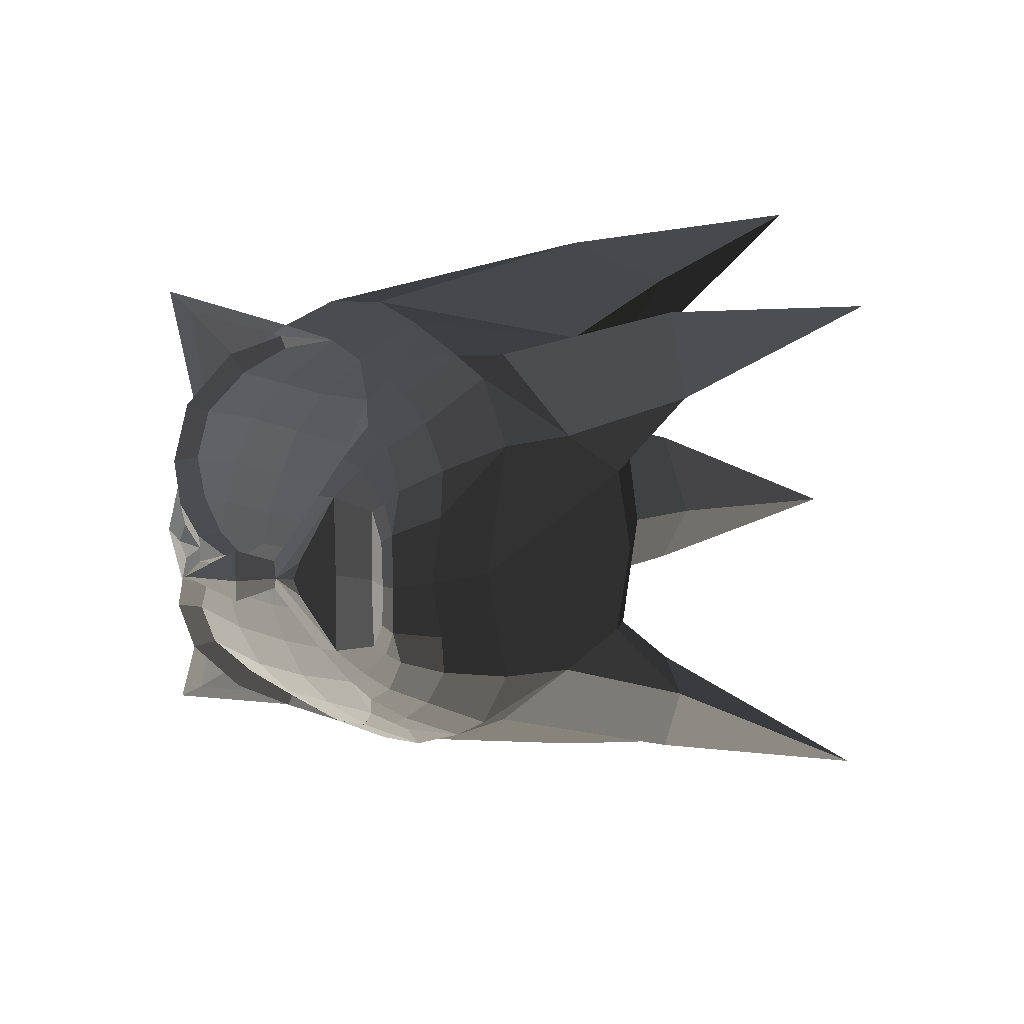
<metadata>
{"format":"obj","ext":"obj","renderer":"f3d","projection":"perspective","resolution":1024,"background":"white","views":[{"elev":11.5,"azim":-39.9,"up":"+Y"}]}
</metadata>
<code>
v -0.3025 0.2982 -0.2207
v -0.2698 0.3454 -0.2676
v -0.3367 0.2576 -0.2445
v -0.3367 0.2576 -0.2445
v -0.3656 0.2376 -0.2236
v -0.3656 0.2376 -0.2236
v -0.4287 0.1641 -0.2266
v -0.3845 0.1795 -0.2473
v -0.423 0.0939 -0.2652
v -0.423 0.0939 -0.2652
v -0.5106 0.0289 -0.2734
v -0.4893 0 -0.2961
v -0.4415 0.0405 -0.2981
v -0.4415 0.0405 -0.2981
v -0.4455 -0.0002 -0.3059
v -0.4455 -0.0002 -0.3059
v -0.4415 -0.0408 -0.2981
v -0.4415 -0.0408 -0.2981
v -0.423 -0.094 -0.2652
v -0.423 -0.094 -0.2652
v -0.5106 -0.0289 -0.2734
v -0.4287 -0.1642 -0.2266
v -0.3845 -0.1797 -0.2473
v -0.3845 -0.1797 -0.2473
v -0.3656 -0.2378 -0.2236
v -0.3367 -0.2578 -0.2445
v -0.3025 -0.2983 -0.2207
v -0.3025 -0.2983 -0.2207
v -0.2698 -0.3455 -0.2676
v -0.2698 -0.3455 -0.2676
v -0.2058 -0.3597 -0.2266
v -0.2013 -0.3844 -0.2803
v -0.2021 -0.4126 -0.3845
v -0.2021 -0.4126 -0.3845
v -0.1547 -0.4092 -0.2881
v -0.0548 -0.4845 -0.3799
v -0.0572 -0.4283 -0.231
v -0.0572 -0.4283 -0.231
v -0.2013 -0.3844 -0.2803
v -0.2058 -0.3597 -0.2266
v -0.2106 -0.3048 -0.1415
v -0.0435 -0.3838 -0.1544
v -0.3025 -0.2983 -0.2207
v -0.3026 -0.2608 -0.1542
v -0.3656 -0.2378 -0.2236
v -0.3575 -0.2187 -0.1735
v -0.4287 -0.1642 -0.2266
v -0.4123 -0.1648 -0.1928
v -0.5106 -0.0289 -0.2734
v -0.5284 -0.0001 -0.2413
v -0.4934 -0.0348 -0.2062
v -0.4934 -0.0348 -0.2062
v -0.5063 -0.0001 -0.2083
v -0.5063 -0.0001 -0.2083
v -0.4934 0.0347 -0.2062
v -0.4934 0.0347 -0.2062
v -0.4123 0.1646 -0.1928
v -0.4123 0.1646 -0.1928
v -0.5106 0.0289 -0.2734
v -0.4287 0.1641 -0.2266
v -0.3656 0.2376 -0.2236
v -0.3575 0.2186 -0.1735
v -0.3025 0.2982 -0.2207
v -0.3026 0.2606 -0.1542
v -0.326 0.1822 -0.0824
v -0.3581 0.1601 -0.0902
v -0.3753 0.1031 -0.0431
v -0.3753 0.1031 -0.0431
v -0.3894 0.0874 -0.0603
v -0.378 0.1431 -0.106
v -0.4123 0.1646 -0.1928
v -0.3575 0.2186 -0.1735
v -0.3834 -0.0001 -0.1042
v -0.4156 -0.0001 -0.1861
v -0.5063 -0.0001 -0.2083
v -0.4934 0.0347 -0.2062
v -0.4123 -0.1648 -0.1928
v -0.4934 -0.0348 -0.2062
v -0.3834 -0.0001 -0.1042
v -0.378 -0.1432 -0.106
v -0.3581 -0.1602 -0.0902
v -0.3575 -0.2187 -0.1735
v -0.326 -0.1823 -0.0824
v -0.3026 -0.2608 -0.1542
v -0.3753 -0.1032 -0.0431
v -0.3753 -0.1032 -0.0431
v -0.378 -0.1432 -0.106
v -0.3894 -0.0876 -0.0603
v -0.3834 -0.0001 -0.1042
v -0.4026 -0.0001 -0.0395
v -0.378 0.1431 -0.106
v -0.3894 0.0874 -0.0603
v -0.3753 0.1031 -0.0431
v -0.3925 -0.0001 -0.0168
v -0.3753 -0.1032 -0.0431
v -0.3894 -0.0876 -0.0603
v -0.306 -0.0001 -0.0006
v -0.2603 -0.1282 -0.0273
v -0.3753 0.1031 -0.0431
v -0.2603 0.128 -0.0273
v -0.326 0.1822 -0.0824
v -0.2299 0.2167 -0.059
v -0.0669 0.2523 -0.0485
v -0.0669 0.2523 -0.0485
v -0.1629 -0.0001 0.0064
v -0.306 -0.0001 -0.0006
v -0.0669 -0.2524 -0.0485
v -0.2603 -0.1282 -0.0273
v -0.2299 -0.2168 -0.059
v -0.2299 -0.2168 -0.059
v -0.326 -0.1823 -0.0824
v -0.3753 -0.1032 -0.0431
v -0.2106 -0.3048 -0.1415
v -0.3026 -0.2608 -0.1542
v -0.0669 -0.2524 -0.0485
v -0.0435 -0.3838 -0.1544
v 0.0906 -0.2607 -0.0281
v 0.0906 -0.2607 -0.0281
v -0.1629 -0.0001 0.0064
v 0.1963 -0.177 0.017
v 0.3242 -0.3328 0.0875
v 0.3242 -0.3328 0.0875
v 0.4102 -0.5025 -0.0484
v 0.075 -0.4179 -0.2298
v 0.692 -0.5225 0.2632
v 0.692 -0.5225 0.2632
v 0.4994 -0.4784 -0.1545
v 0.4994 -0.4784 -0.1545
v 0.5125 -0.3314 -0.1564
v 0.5125 -0.3314 -0.1564
v 0.3242 -0.3328 0.0875
v 0.3242 -0.3328 0.0875
v 0.1963 -0.177 0.017
v 0.4237 -0.2417 -0.2098
v 0.3092 -0.434 -0.2583
v 0.4994 -0.4784 -0.1545
v 0.075 -0.4179 -0.2298
v 0.4102 -0.5025 -0.0484
v -0.0548 -0.4845 -0.3799
v -0.0572 -0.4283 -0.231
v -0.0435 -0.3838 -0.1544
v 0.0906 -0.2607 -0.0281
v 0.3092 -0.434 -0.2583
v -0.0548 -0.4845 -0.3799
v -0.0274 -0.5153 -0.5452
v -0.0274 -0.5153 -0.5452
v -0.1737 -0.4415 -0.5268
v -0.2021 -0.4126 -0.3845
v -0.028 -0.5008 -0.733
v -0.1548 -0.4542 -0.736
v -0.0279 -0.3763 -0.9125
v -0.0279 -0.3763 -0.9125
v 0.2078 -0.4513 -0.8213
v 0.2078 -0.4513 -0.8213
v 0.2041 -0.3845 -0.9221
v 0.2041 -0.3845 -0.9221
v 0.4202 -0.2711 -0.8135
v 0.4202 -0.2711 -0.8135
v 0.6432 -0.5524 -0.6963
v 0.6432 -0.5524 -0.6963
v 1.044 -0.6762 -0.3203
v 1.044 -0.6762 -0.3203
v 0.5088 -0.6242 -0.4863
v 0.5088 -0.6242 -0.4863
v 0.6157 -0.5412 -0.2987
v 0.6157 -0.5412 -0.2987
v 0.4904 -0.2044 -0.4643
v 0.4904 -0.2044 -0.4643
v 0.4202 -0.2711 -0.8135
v 0.4202 -0.2711 -0.8135
v 0.5269 -0.0001 -0.7271
v 0.4403 -0.1241 -0.8999
v 0.2004 -0.2513 -1.023
v 0.2041 -0.3845 -0.9221
v 0.5916 -0.1844 -1.059
v 0.5916 -0.1844 -1.059
v 0.5269 -0.0001 -0.7271
v 1.243 -0.0001 -1.033
v 0.61 -0.0001 -1.179
v 0.61 -0.0001 -1.179
v 0.5916 0.1842 -1.059
v 0.5916 0.1842 -1.059
v 0.5269 -0.0001 -0.7271
v 0.4403 0.1239 -0.8999
v 0.2004 0.2511 -1.023
v 0.2004 0.2511 -1.023
v 0.1733 -0.0001 -1.17
v 0.61 -0.0001 -1.179
v 0.2004 -0.2513 -1.023
v 0.5916 -0.1844 -1.059
v -0.1063 -0.0001 -1.094
v -0.0896 -0.2416 -1.009
v -0.0279 -0.3763 -0.9125
v 0.2041 -0.3845 -0.9221
v -0.2997 -0.2252 -0.8923
v -0.2997 -0.2252 -0.8923
v -0.2242 -0.5056 -1.128
v -0.2242 -0.5056 -1.128
v -0.1548 -0.4542 -0.736
v -0.1548 -0.4542 -0.736
v -0.2183 -0.4657 -1.047
v -0.1662 -0.4314 -0.7721
v -0.1742 -0.425 -0.7058
v -0.1742 -0.425 -0.7058
v -0.1737 -0.4415 -0.5268
v -0.1737 -0.4415 -0.5268
v -0.1985 -0.4364 -0.6948
v -0.1985 -0.4364 -0.6948
v -0.1971 -0.4104 -0.6785
v -0.1971 -0.4104 -0.6785
v -0.281 -0.3928 -0.7789
v -0.2664 -0.3534 -0.7456
v -0.1742 -0.425 -0.7058
v -0.2424 -0.3636 -0.8098
v -0.1662 -0.4314 -0.7721
v -0.2003 -0.3628 -0.8718
v -0.2183 -0.4657 -1.047
v -0.2183 -0.4657 -1.047
v -0.2748 -0.2596 -0.8891
v -0.2748 -0.2596 -0.8891
v -0.2242 -0.5056 -1.128
v -0.2997 -0.2252 -0.8923
v -0.3231 -0.2499 -0.8343
v -0.3231 -0.2499 -0.8343
v -0.4207 -0.1299 -0.7816
v -0.4207 -0.1299 -0.7816
v -0.448 -0.1668 -0.762
v -0.3857 -0.2844 -0.8008
v -0.281 -0.3928 -0.7789
v -0.2424 -0.3636 -0.8098
v -0.2003 -0.3628 -0.8718
v -0.2748 -0.2596 -0.8891
v -0.2664 -0.3534 -0.7456
v -0.3511 -0.2698 -0.7657
v -0.281 -0.3928 -0.7789
v -0.3857 -0.2844 -0.8008
v -0.448 -0.1668 -0.762
v -0.4036 -0.1743 -0.7339
v -0.4875 -0.0856 -0.676
v -0.4358 -0.1 -0.6573
v -0.4972 -0.0288 -0.5869
v -0.4569 -0.0346 -0.5582
v -0.4907 -0.0001 -0.4976
v -0.4606 -0.0001 -0.4673
v -0.4972 0.0284 -0.5869
v -0.4569 0.0344 -0.5582
v -0.4875 0.0854 -0.676
v -0.4358 0.0998 -0.6573
v -0.448 0.1667 -0.762
v -0.4036 0.1742 -0.7339
v -0.3857 0.2843 -0.8008
v -0.3511 0.2696 -0.7657
v -0.281 0.3926 -0.7789
v -0.2664 0.3532 -0.7456
v -0.1985 0.4362 -0.6948
v -0.1971 0.4102 -0.6785
v -0.1737 0.4414 -0.5268
v -0.1737 0.4414 -0.5268
v -0.1742 0.4248 -0.7058
v -0.1742 0.4248 -0.7058
v -0.1548 0.4541 -0.736
v -0.1548 0.4541 -0.736
v -0.1662 0.4312 -0.7721
v -0.1662 0.4312 -0.7721
v -0.2183 0.4656 -1.047
v -0.2242 0.5054 -1.128
v -0.0279 0.3762 -0.9125
v -0.0279 0.3762 -0.9125
v -0.028 0.5007 -0.733
v -0.028 0.5007 -0.733
v 0.2078 0.4512 -0.8213
v 0.2078 0.4512 -0.8213
v 0.2041 0.3843 -0.9221
v 0.2041 0.3843 -0.9221
v 0.4202 0.271 -0.8135
v 0.4202 0.271 -0.8135
v 0.6432 0.5522 -0.6963
v 0.6432 0.5522 -0.6963
v 1.044 0.6761 -0.3203
v 1.044 0.6761 -0.3203
v 0.5088 0.624 -0.4863
v 0.5088 0.624 -0.4863
v 0.6157 0.541 -0.2987
v 0.6157 0.541 -0.2987
v 0.4904 0.2043 -0.4643
v 0.4904 0.2043 -0.4643
v 0.4202 0.271 -0.8135
v 0.4202 0.271 -0.8135
v 0.4403 0.1239 -0.8999
v 0.5269 -0.0001 -0.7271
v 0.2041 0.3843 -0.9221
v 0.2004 0.2511 -1.023
v -0.0279 0.3762 -0.9125
v -0.0896 0.2415 -1.009
v -0.1063 -0.0001 -1.094
v 0.1733 -0.0001 -1.17
v -0.2997 0.225 -0.8923
v -0.3212 -0.0001 -0.969
v -0.0279 0.3762 -0.9125
v -0.0279 0.3762 -0.9125
v -0.2242 0.5054 -1.128
v -0.2242 0.5054 -1.128
v -0.2183 0.4656 -1.047
v -0.2748 0.2594 -0.8891
v -0.3231 0.2498 -0.8343
v -0.3231 0.2498 -0.8343
v -0.4207 0.1297 -0.7816
v -0.4207 0.1297 -0.7816
v -0.3857 0.2843 -0.8008
v -0.448 0.1667 -0.762
v -0.2424 0.3634 -0.8098
v -0.281 0.3926 -0.7789
v -0.1742 0.4248 -0.7058
v -0.1985 0.4362 -0.6948
v -0.2003 0.3626 -0.8718
v -0.1662 0.4312 -0.7721
v -0.2183 0.4656 -1.047
v -0.2183 0.4656 -1.047
v -0.2748 0.2594 -0.8891
v -0.2748 0.2594 -0.8891
v -0.2424 0.3634 -0.8098
v -0.3231 0.2498 -0.8343
v 0.5088 0.624 -0.4863
v 0.6432 0.5522 -0.6963
v -0.028 0.5007 -0.733
v 0.2078 0.4512 -0.8213
v -0.0274 0.5151 -0.5452
v -0.0274 0.5151 -0.5452
v -0.1737 0.4414 -0.5268
v -0.1548 0.4541 -0.736
v -0.0548 0.4844 -0.3799
v -0.2021 0.4124 -0.3845
v 0.3092 0.4338 -0.2583
v 0.3092 0.4338 -0.2583
v 0.5088 0.624 -0.4863
v 0.6157 0.541 -0.2987
v 0.4904 0.2043 -0.4643
v 0.4904 0.2043 -0.4643
v 0.4237 0.2415 -0.2098
v 0.4237 0.2415 -0.2098
v 0.4565 -0.0001 -0.1995
v 0.4565 -0.0001 -0.1995
v 0.2328 -0.0001 0.0161
v 0.1963 0.1768 0.017
v -0.1629 -0.0001 0.0064
v -0.1629 -0.0001 0.0064
v 0.1963 -0.177 0.017
v 0.1963 -0.177 0.017
v 0.4565 -0.0001 -0.1995
v 0.4237 -0.2417 -0.2098
v 0.4904 -0.2044 -0.4643
v 0.4904 -0.2044 -0.4643
v 0.3092 -0.434 -0.2583
v 0.3092 -0.434 -0.2583
v 0.6157 -0.5412 -0.2987
v 0.6157 -0.5412 -0.2987
v 0.5088 -0.6242 -0.4863
v -0.0274 -0.5153 -0.5452
v -0.028 -0.5008 -0.733
v -0.028 -0.5008 -0.733
v 0.6432 -0.5524 -0.6963
v 0.2078 -0.4513 -0.8213
v -0.3212 -0.0001 -0.969
v -0.1063 -0.0001 -1.094
v -0.2997 -0.2252 -0.8923
v -0.0896 -0.2416 -1.009
v -0.44 -0.0001 -0.8077
v -0.4207 -0.1299 -0.7816
v -0.2997 0.225 -0.8923
v -0.4207 0.1297 -0.7816
v -0.4777 0.0379 -0.6742
v -0.4863 -0.0001 -0.6856
v -0.4904 -0.0001 -0.5943
v -0.4904 -0.0001 -0.5943
v -0.4777 -0.0381 -0.6742
v -0.4777 -0.0381 -0.6742
v -0.4207 -0.1299 -0.7816
v -0.44 -0.0001 -0.8077
v -0.4875 -0.0856 -0.676
v -0.448 -0.1668 -0.762
v -0.4904 -0.0001 -0.5943
v -0.4972 -0.0288 -0.5869
v -0.4972 0.0284 -0.5869
v -0.4907 -0.0001 -0.4976
v -0.4777 0.0379 -0.6742
v -0.4875 0.0854 -0.676
v -0.4207 0.1297 -0.7816
v -0.448 0.1667 -0.762
v 0.0906 0.2605 -0.0281
v -0.0669 0.2523 -0.0485
v 0.1963 0.1768 0.017
v -0.1629 -0.0001 0.0064
v 0.3242 0.3326 0.0875
v 0.3242 0.3326 0.0875
v 0.5125 0.3313 -0.1564
v 0.4237 0.2415 -0.2098
v 0.692 0.5224 0.2632
v 0.692 0.5224 0.2632
v 0.4994 0.4783 -0.1545
v 0.4994 0.4783 -0.1545
v 0.4102 0.5024 -0.0484
v 0.4102 0.5024 -0.0484
v 0.3242 0.3326 0.0875
v 0.3242 0.3326 0.0875
v 0.0906 0.2605 -0.0281
v 0.075 0.4177 -0.2298
v 0.3092 0.4338 -0.2583
v 0.4994 0.4783 -0.1545
v 0.4237 0.2415 -0.2098
v 0.5125 0.3313 -0.1564
v -0.0669 0.2523 -0.0485
v 0.0906 0.2605 -0.0281
v -0.0435 0.3837 -0.1544
v -0.0435 0.3837 -0.1544
v -0.2299 0.2167 -0.059
v -0.2106 0.3047 -0.1415
v -0.326 0.1822 -0.0824
v -0.3026 0.2606 -0.1542
v -0.3025 0.2982 -0.2207
v -0.2058 0.3595 -0.2266
v -0.0572 0.4281 -0.231
v -0.0435 0.3837 -0.1544
v 0.075 0.4177 -0.2298
v 0.0906 0.2605 -0.0281
v -0.0548 0.4844 -0.3799
v 0.3092 0.4338 -0.2583
v -0.1547 0.4091 -0.2881
v -0.1547 0.4091 -0.2881
v -0.2013 0.3842 -0.2803
v -0.2021 0.4124 -0.3845
v -0.2698 0.3454 -0.2676
v -0.2698 0.3454 -0.2676
v -0.2058 0.3595 -0.2266
v -0.3025 0.2982 -0.2207
v -0.1547 0.4091 -0.2881
v -0.0572 0.4281 -0.231
v -0.5774 0.0535 -0.3169
v -0.5106 0.0289 -0.2734
v -0.5539 0 -0.3589
v -0.4893 0 -0.2961
v -0.6611 -0.0005 -0.3792
v -0.6611 -0.0005 -0.3792
v -0.5774 -0.0547 -0.3169
v -0.5774 -0.0547 -0.3169
v -0.6053 -0.0004 -0.2749
v -0.6053 -0.0004 -0.2749
v -0.5774 0.0535 -0.3169
v -0.5774 0.0535 -0.3169
v -0.5106 0.0289 -0.2734
v -0.5284 -0.0001 -0.2413
v -0.5106 -0.0289 -0.2734
v -0.5774 -0.0547 -0.3169
v -0.4893 0 -0.2961
v -0.5539 0 -0.3589
v 0.4565 -0.0001 -0.1995
v 0.4904 -0.2044 -0.4643
v 0.6198 -0.0001 -0.2028
v 0.6955 -0.1483 -0.3594
v 0.9606 -0.0001 -0.1059
v 0.9606 -0.0001 -0.1059
v 0.8092 -0.0001 -0.4509
v 0.8092 -0.0001 -0.4509
v 0.6955 0.1482 -0.3594
v 0.6955 0.1482 -0.3594
v 0.6198 -0.0001 -0.2028
v 0.6198 -0.0001 -0.2028
v 0.4565 -0.0001 -0.1995
v 0.4904 0.2043 -0.4643
v 0.5269 -0.0001 -0.7271
v 0.8092 -0.0001 -0.4509
v 0.4904 -0.2044 -0.4643
v 0.6955 -0.1483 -0.3594
v -0.5284 -0.0001 -0.2413
v -0.5106 -0.0289 -0.2734
v -0.4123 -0.1648 -0.1928
v -0.4287 -0.1642 -0.2266
v -0.4934 -0.0348 -0.2062
v -0.4934 -0.0348 -0.2062
v -0.5063 -0.0001 -0.2083
v -0.5063 -0.0001 -0.2083
v -0.4934 0.0347 -0.2062
v -0.4934 0.0347 -0.2062
v -0.4123 0.1646 -0.1928
v -0.4123 0.1646 -0.1928
v -0.5106 0.0289 -0.2734
v -0.4287 0.1641 -0.2266
v -0.3656 0.2376 -0.2236
v -0.3575 0.2186 -0.1735
v -0.3025 0.2982 -0.2207
v -0.3026 0.2606 -0.1542
v -0.326 0.1822 -0.0824
v -0.3581 0.1601 -0.0902
v -0.3753 0.1031 -0.0431
v -0.3753 0.1031 -0.0431
v -0.3894 0.0874 -0.0603
v -0.378 0.1431 -0.106
v -0.4123 0.1646 -0.1928
v -0.3575 0.2186 -0.1735
v -0.3834 -0.0001 -0.1042
v -0.4156 -0.0001 -0.1861
v -0.5063 -0.0001 -0.2083
v -0.4934 0.0347 -0.2062
v -0.4123 -0.1648 -0.1928
v -0.4934 -0.0348 -0.2062
v -0.3834 -0.0001 -0.1042
v -0.378 -0.1432 -0.106
v -0.3581 -0.1602 -0.0902
v -0.3575 -0.2187 -0.1735
v -0.3656 -0.2378 -0.2236
v -0.4287 -0.1642 -0.2266
v -0.3026 -0.2608 -0.1542
v -0.3025 -0.2983 -0.2207
v -0.3581 -0.1602 -0.0902
v -0.326 -0.1823 -0.0824
v -0.3753 -0.1032 -0.0431
v -0.3753 -0.1032 -0.0431
v -0.378 -0.1432 -0.106
v -0.3894 -0.0876 -0.0603
v -0.4026 -0.0001 -0.0395
v -0.3925 -0.0001 -0.0168
v -0.3894 0.0874 -0.0603
v -0.3753 0.1031 -0.0431
v -0.3834 -0.0001 -0.1042
v -0.378 0.1431 -0.106
v -0.3894 -0.0876 -0.0603
v -0.378 -0.1432 -0.106
v -0.4606 0.0001 -0.4673
v -0.4569 -0.0344 -0.5582
v -0.448 -0.0356 -0.4042
v -0.448 -0.0356 -0.4042
v -0.4455 0.0002 -0.3059
v -0.4415 -0.0405 -0.2981
v -0.423 -0.0939 -0.2652
v -0.4339 -0.1 -0.4024
v -0.3845 -0.1795 -0.2473
v -0.4031 -0.1863 -0.3996
v -0.3367 -0.2576 -0.2445
v -0.3588 -0.2722 -0.3994
v -0.2698 -0.3454 -0.2676
v -0.2918 -0.3455 -0.3999
v -0.2021 -0.4124 -0.3845
v -0.2021 -0.4124 -0.3845
v -0.1737 -0.4414 -0.5268
v -0.2941 -0.3528 -0.5498
v -0.1971 -0.4102 -0.6785
v -0.2664 -0.3532 -0.7456
v -0.3511 -0.2696 -0.7657
v -0.362 -0.28 -0.5647
v -0.3588 -0.2722 -0.3994
v -0.2918 -0.3455 -0.3999
v -0.4087 -0.1875 -0.5714
v -0.4031 -0.1863 -0.3996
v -0.3511 -0.2696 -0.7657
v -0.4036 -0.1742 -0.7339
v -0.4358 -0.0998 -0.6573
v -0.4378 -0.1005 -0.5657
v -0.4569 -0.0344 -0.5582
v -0.4569 -0.0344 -0.5582
v -0.448 -0.0356 -0.4042
v -0.4339 -0.1 -0.4024
v -0.4031 -0.1863 -0.3996
v -0.4087 -0.1875 -0.5714
v -0.448 0.0356 -0.4042
v -0.4569 0.0344 -0.5582
v -0.4606 -0.0001 -0.4673
v -0.4606 -0.0001 -0.4673
v -0.4415 0.0405 -0.2981
v -0.4455 -0.0002 -0.3059
v -0.4339 0.1 -0.4024
v -0.423 0.0939 -0.2652
v -0.4031 0.1863 -0.3996
v -0.3845 0.1795 -0.2473
v -0.3588 0.2722 -0.3994
v -0.3367 0.2576 -0.2445
v -0.2918 0.3455 -0.3999
v -0.2698 0.3454 -0.2676
v -0.2021 0.4124 -0.3845
v -0.2021 0.4124 -0.3845
v -0.2941 0.3528 -0.5498
v -0.1737 0.4414 -0.5268
v -0.2664 0.3532 -0.7456
v -0.1971 0.4102 -0.6785
v -0.362 0.28 -0.5647
v -0.3511 0.2696 -0.7657
v -0.2918 0.3455 -0.3999
v -0.3588 0.2722 -0.3994
v -0.4031 0.1863 -0.3996
v -0.4087 0.1875 -0.5714
v -0.4036 0.1742 -0.7339
v -0.3511 0.2696 -0.7657
v -0.4378 0.1005 -0.5657
v -0.4358 0.0998 -0.6573
v -0.4569 0.0344 -0.5582
v -0.4569 0.0344 -0.5582
v -0.4339 0.1 -0.4024
v -0.448 0.0356 -0.4042
v -0.4087 0.1875 -0.5714
v -0.4031 0.1863 -0.3996
g Group_001
f 1 2 3
f 1 3 5
f 5 3 8 7
f 7 8 9
f 7 9 12 11
f 12 9 13
f 12 13 15
f 12 15 17
f 12 17 19
f 12 19 22 21
f 22 19 23
f 22 23 26 25
f 25 26 27
f 27 26 29
f 27 29 32 31
f 32 29 33
f 32 33 36 35
f 35 36 37
f 35 37 40 39
f 40 37 42 41
f 40 41 44 43
f 43 44 46 45
f 45 46 48 47
f 47 48 50 49
f 50 48 51
f 50 51 53
f 50 53 55
f 50 55 57
f 50 57 60 59
f 60 57 62 61
f 61 62 64 63
f 64 62 66 65
f 65 66 67
f 67 66 70 69
f 70 66 72 71
f 70 71 74 73
f 74 71 76 75
f 74 75 78 77
f 74 77 80 79
f 80 77 82 81
f 81 82 84 83
f 81 83 85
f 81 85 88 87
f 87 88 90 89
f 89 90 92 91
f 92 90 94 93
f 94 90 96 95
f 94 95 98 97
f 94 97 100 99
f 99 100 102 101
f 102 100 103
f 103 100 106 105
f 105 106 108 107
f 107 108 109
f 109 108 112 111
f 109 111 114 113
f 109 113 116 115
f 115 116 117
f 115 117 120 119
f 120 117 121
f 121 117 124 123
f 121 123 125
f 125 123 127
f 125 127 129
f 125 129 131
f 131 129 134 133
f 134 129 136 135
f 135 136 138 137
f 135 137 140 139
f 140 137 142 141
g Group_002
f 143 144 145
f 145 144 148 147
f 145 147 150 149
f 149 150 151
f 149 151 153
f 153 151 155
f 153 155 157
f 153 157 159
f 159 157 161
f 159 161 163
f 163 161 165
f 165 161 167
f 167 161 169
f 167 169 172 171
f 172 169 174 173
f 172 173 175
f 172 175 178 177
f 178 175 179
f 178 179 181
f 178 181 184 183
f 184 181 185
f 185 181 188 187
f 187 188 190 189
f 187 189 192 191
f 192 189 194 193
f 192 193 195
f 195 193 197
f 197 193 199
f 197 199 202 201
f 202 199 203
f 203 199 205
f 203 205 207
f 207 205 209
f 207 209 212 211
f 207 211 214 213
f 213 214 216 215
f 215 216 217
f 217 216 219
f 217 219 222 221
f 222 219 223
f 222 223 225
f 225 223 228 227
f 228 223 230 229
f 230 223 232 231
g Group_003
f 233 234 236 235
f 236 234 238 237
f 237 238 240 239
f 239 240 242 241
f 241 242 244 243
f 243 244 246 245
f 245 246 248 247
f 247 248 250 249
f 249 250 252 251
f 251 252 254 253
f 253 254 256 255
f 255 256 257
f 255 257 259
f 259 257 261
f 259 261 263
f 263 261 266 265
f 266 261 267
f 267 261 269
f 267 269 271
f 267 271 273
f 273 271 275
f 275 271 277
f 275 277 279
f 279 277 281
f 279 281 283
f 279 283 285
f 279 285 287
f 287 285 290 289
f 287 289 292 291
f 291 292 294 293
f 294 292 296 295
f 294 295 298 297
f 294 297 299
f 299 297 301
f 301 297 304 303
f 304 297 305
f 305 297 307
f 305 307 310 309
f 305 309 312 311
f 311 312 314 313
f 311 313 316 315
f 315 316 317
f 315 317 319
f 315 319 322 321
g Group_004
f 323 324 326 325
f 323 325 327
f 327 325 330 329
f 327 329 332 331
f 327 331 333
f 327 333 336 335
f 336 333 337
f 337 333 339
f 337 339 341
f 341 339 344 343
f 343 344 345
f 343 345 347
f 343 347 350 349
f 349 350 351
f 351 350 353
f 351 353 355
f 355 353 358 357
f 357 358 359
f 357 359 362 361
g Group_005
f 363 364 366 365
f 363 365 368 367
f 363 367 370 369
f 370 367 372 371
f 371 372 373
f 373 372 375
f 375 372 378 377
f 375 377 380 379
f 375 379 382 381
f 381 382 384 383
f 381 383 386 385
f 385 386 388 387
g Group_006
f 389 390 392 391
f 389 391 393
f 393 391 396 395
f 393 395 397
f 397 395 399
f 397 399 401
f 397 401 403
f 403 401 406 405
f 406 401 408 407
f 407 408 410 409
g Group_007
f 411 412 413
f 411 413 416 415
f 415 416 418 417
f 418 416 420 419
f 420 416 422 421
f 421 422 424 423
f 421 423 426 425
f 421 425 427
f 427 425 430 429
f 429 430 431
f 429 431 434 433
f 429 433 436 435
g Group_008
f 437 438 440 439
f 437 439 441
f 441 439 443
f 441 443 445
f 441 445 447
f 447 445 450 449
f 450 445 452 451
f 451 452 454 453
g Group_009
f 455 456 458 457
f 457 458 459
f 459 458 461
f 459 461 463
f 459 463 465
f 465 463 468 467
f 468 463 470 469
f 469 470 472 471
g Group_010
f 473 474 476 475
f 473 475 477
f 473 477 479
f 473 479 481
f 473 481 483
f 473 483 486 485
f 486 483 488 487
f 487 488 490 489
f 490 488 492 491
f 491 492 493
f 493 492 496 495
f 496 492 498 497
f 496 497 500 499
f 500 497 502 501
f 500 501 504 503
f 500 503 506 505
f 506 503 508 507
f 508 503 510 509
f 508 509 512 511
f 508 511 514 513
f 513 514 515
f 513 515 518 517
f 518 515 520 519
f 519 520 522 521
f 519 521 524 523
f 519 523 526 525
g Group_011
f 527 528 529
f 527 529 532 531
f 532 529 534 533
f 533 534 536 535
f 535 536 538 537
f 537 538 540 539
f 539 540 541
f 541 540 544 543
f 543 544 546 545
f 546 544 548 547
f 548 544 550 549
f 548 549 552 551
f 548 551 554 553
f 554 551 556 555
f 555 556 557
f 557 556 560 559
f 560 556 562 561
g Group_012
f 563 564 565
f 563 565 568 567
f 563 567 570 569
f 569 570 572 571
f 571 572 574 573
f 573 574 576 575
f 575 576 577
f 575 577 580 579
f 579 580 582 581
f 579 581 584 583
f 579 583 586 585
f 586 583 588 587
f 588 583 590 589
f 588 589 592 591
f 591 592 593
f 591 593 596 595
f 591 595 598 597

</code>
